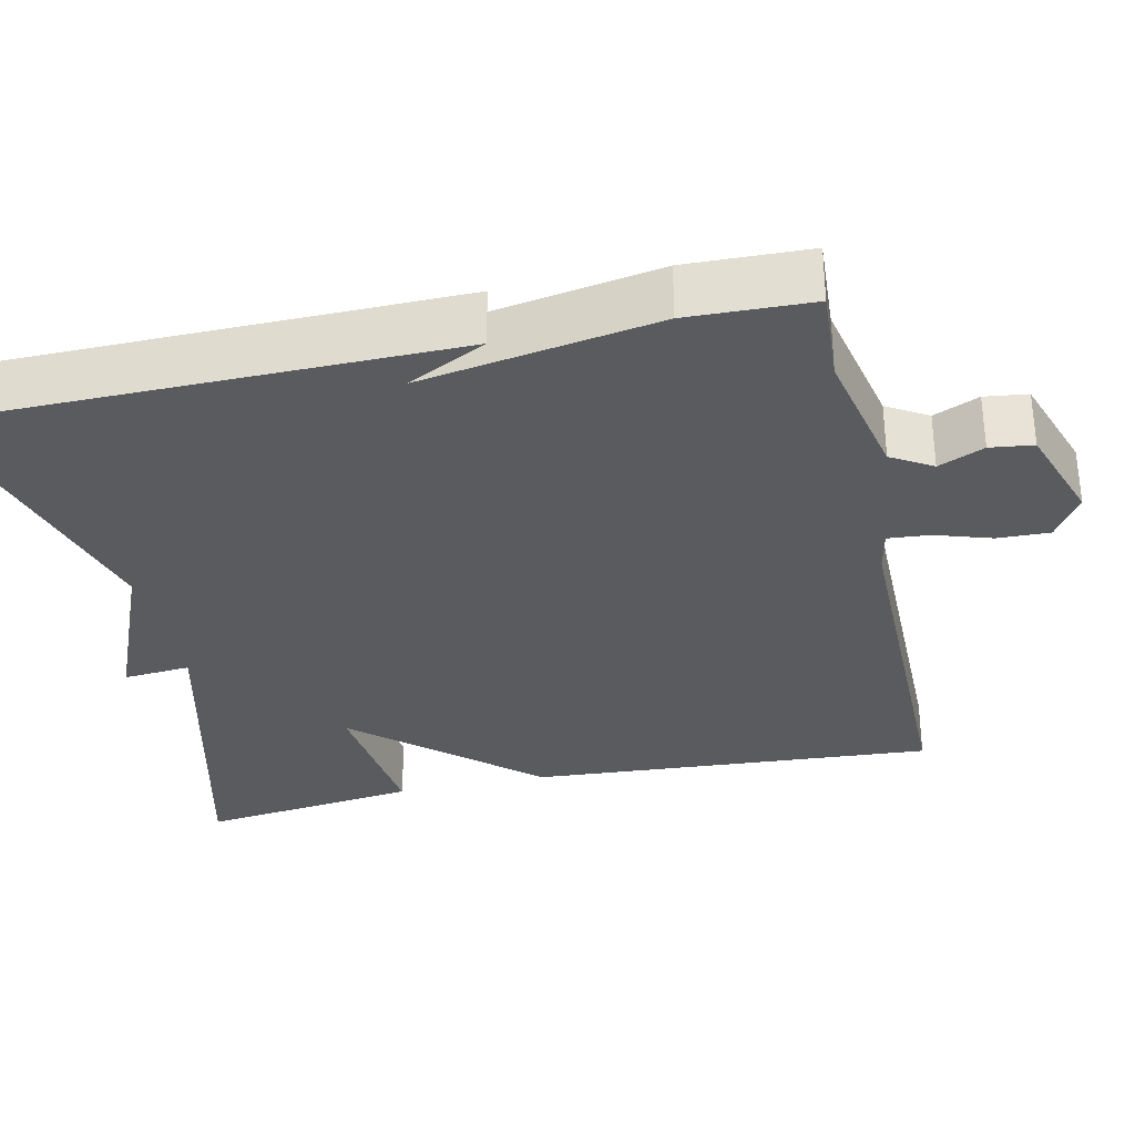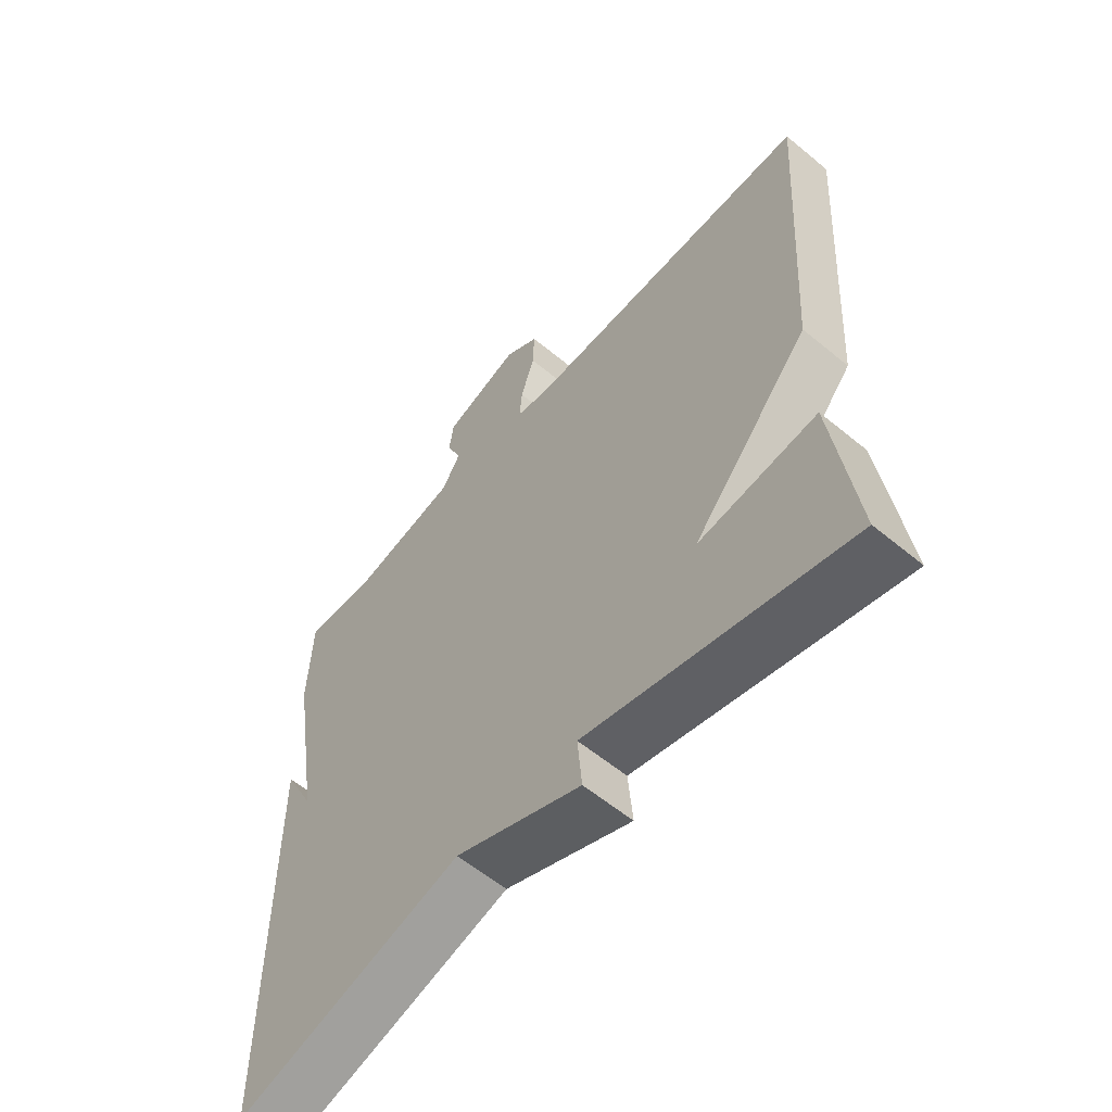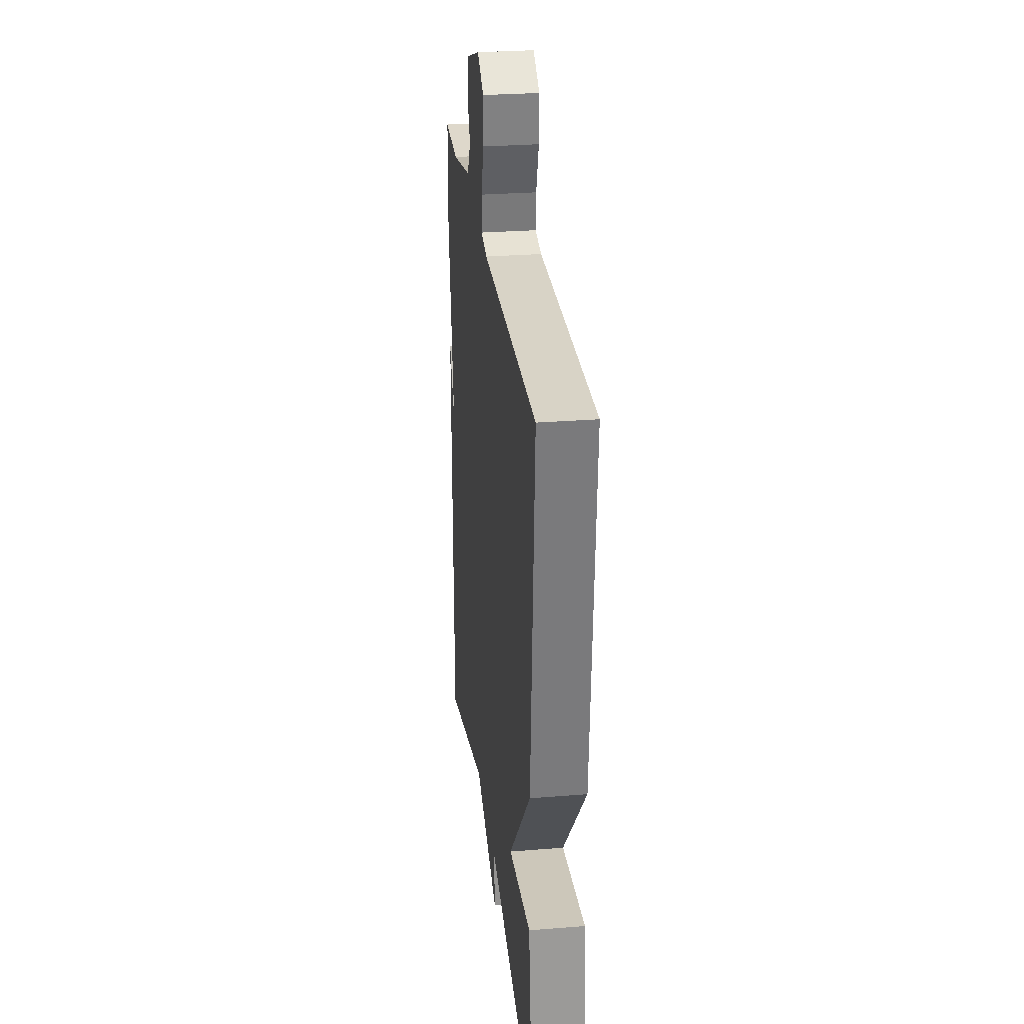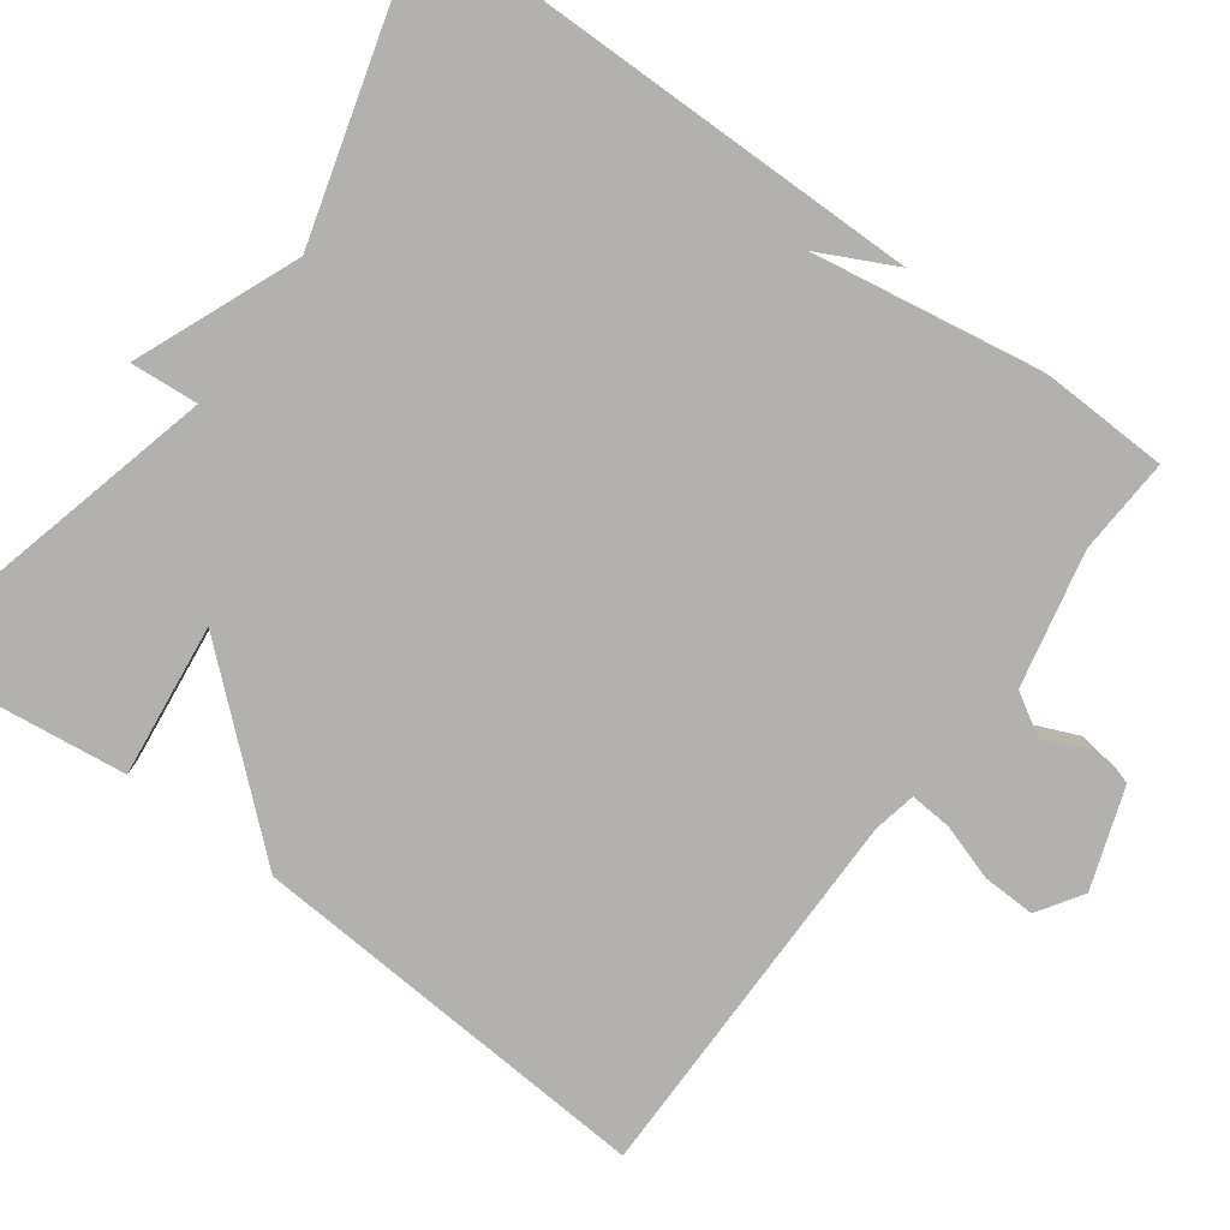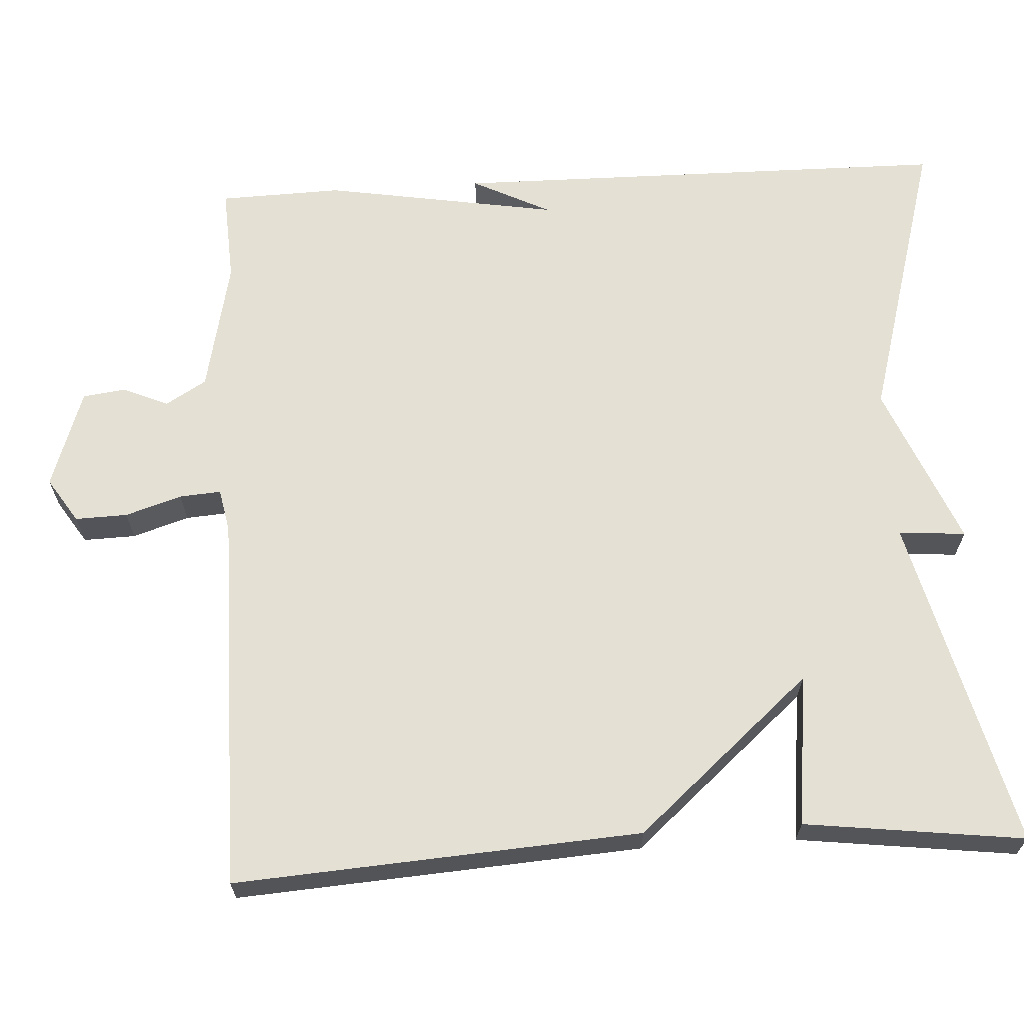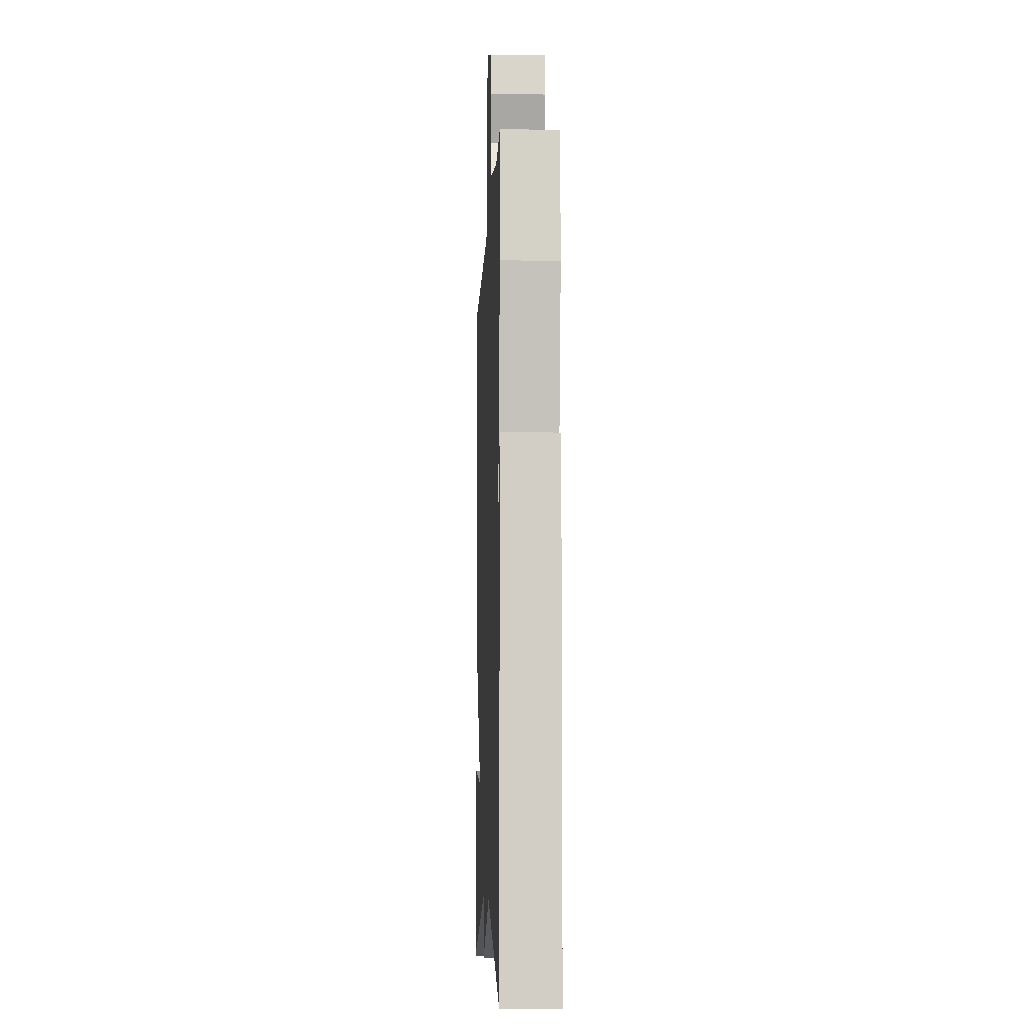
<metadata>
{"format":"obj","ext":"obj","renderer":"f3d","projection":"perspective","resolution":1024,"background":"white","views":[{"elev":-32.2,"azim":-77.6,"up":"+Y"},{"elev":-59.1,"azim":49.6,"up":"+Z"},{"elev":28.3,"azim":83.1,"up":"+Z"},{"elev":-79.3,"azim":-126.3,"up":"+Y"},{"elev":65.6,"azim":86.7,"up":"+Y"},{"elev":-7.7,"azim":-92.4,"up":"+Z"}]}
</metadata>
<code>
v 0.5 0.07 -0.5
v 0.073 0.07 -0.393
v 0.08 0.07 -0.479
v -0.127 0.07 -0.393
v -0.5 0.07 -0.5
v -0.505 0.07 0.143
v -0.455 0.07 0.043
v -0.505 0.07 0.343
v -0.5 0.07 0.5
v -0.378 0.07 0.493
v -0.207 0.07 0.53
v -0.176 0.07 0.582
v -0.201 0.07 0.64
v -0.194 0.07 0.695
v -0.067 0.07 0.739
v -0.01 0.07 0.702
v -0.012 0.07 0.635
v -0.035 0.07 0.563
v -0.039 0.07 0.51
v 0.016 0.07 0.499
v 0.5 0.07 0.5
v 0.465 0.07 -0.019
v 0.271 0.07 -0.242
v 0.465 0.07 -0.219
v 0.5 0 -0.5
v 0.073 0 -0.393
v 0.08 0 -0.479
v -0.127 0 -0.393
v -0.5 0 -0.5
v -0.505 0 0.143
v -0.455 0 0.043
v -0.505 0 0.343
v -0.5 0 0.5
v -0.378 0 0.493
v -0.207 0 0.53
v -0.176 0 0.582
v -0.201 0 0.64
v -0.194 0 0.695
v -0.067 0 0.739
v -0.01 0 0.702
v -0.012 0 0.635
v -0.035 0 0.563
v -0.039 0 0.51
v 0.016 0 0.499
v 0.5 0 0.5
v 0.465 0 -0.019
v 0.271 0 -0.242
v 0.465 0 -0.219
f 23 24 1 2
f 22 23 2
f 21 22 2
f 20 21 2
f 19 20 2
f 16 17 18
f 15 16 18
f 14 15 18
f 13 14 18
f 12 13 18
f 11 12 18 19
f 2 3 4
f 19 2 4
f 11 19 4
f 10 11 4
f 9 10 4
f 8 9 4
f 7 8 4
f 5 6 7
f 4 5 7
f 26 25 48 47
f 26 47 46
f 26 46 45
f 26 45 44
f 26 44 43
f 42 41 40
f 42 40 39
f 42 39 38
f 42 38 37
f 42 37 36
f 43 42 36 35
f 28 27 26
f 28 26 43
f 28 43 35
f 28 35 34
f 28 34 33
f 28 33 32
f 28 32 31
f 31 30 29
f 31 29 28
f 1 25 26 2
f 2 26 27 3
f 3 27 28 4
f 4 28 29 5
f 5 29 30 6
f 6 30 31 7
f 7 31 32 8
f 8 32 33 9
f 9 33 34 10
f 10 34 35 11
f 11 35 36 12
f 12 36 37 13
f 13 37 38 14
f 14 38 39 15
f 15 39 40 16
f 16 40 41 17
f 17 41 42 18
f 18 42 43 19
f 19 43 44 20
f 20 44 45 21
f 21 45 46 22
f 22 46 47 23
f 23 47 48 24
f 24 48 25 1

</code>
